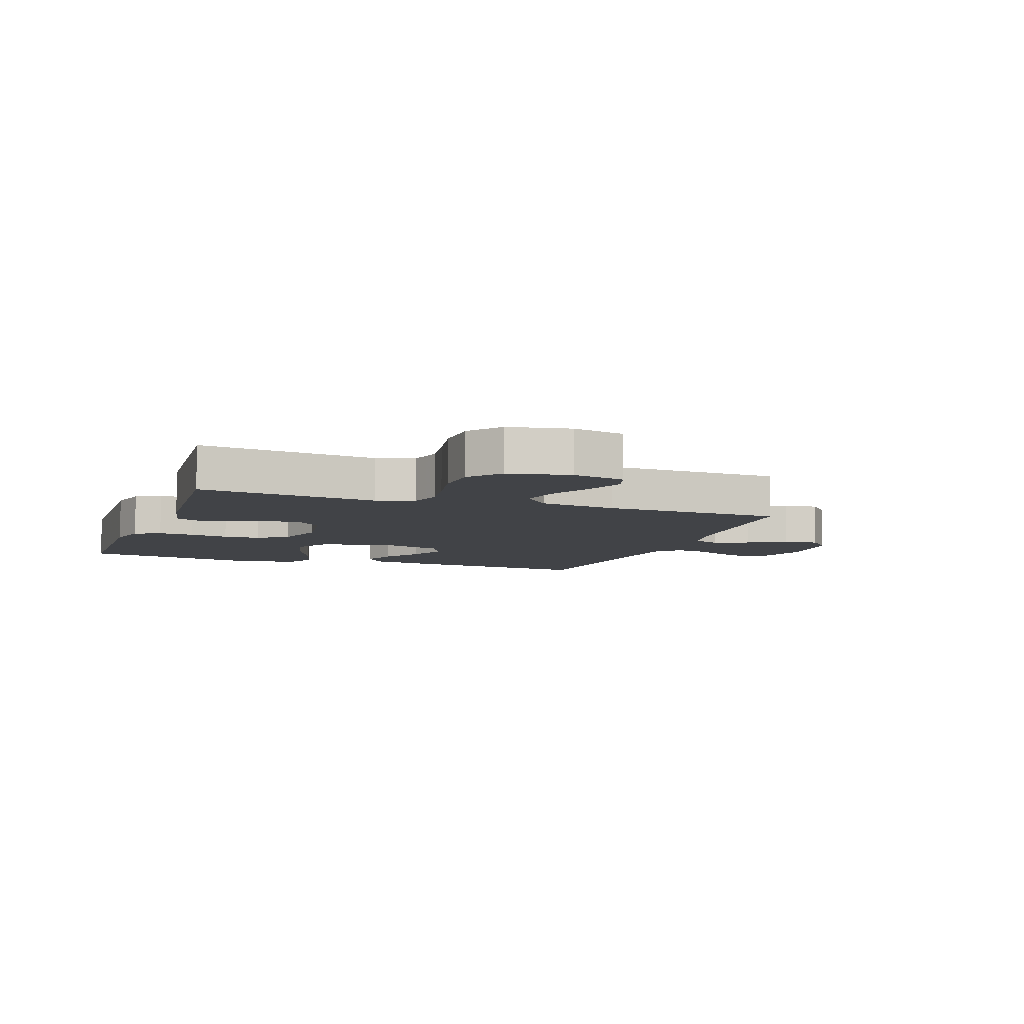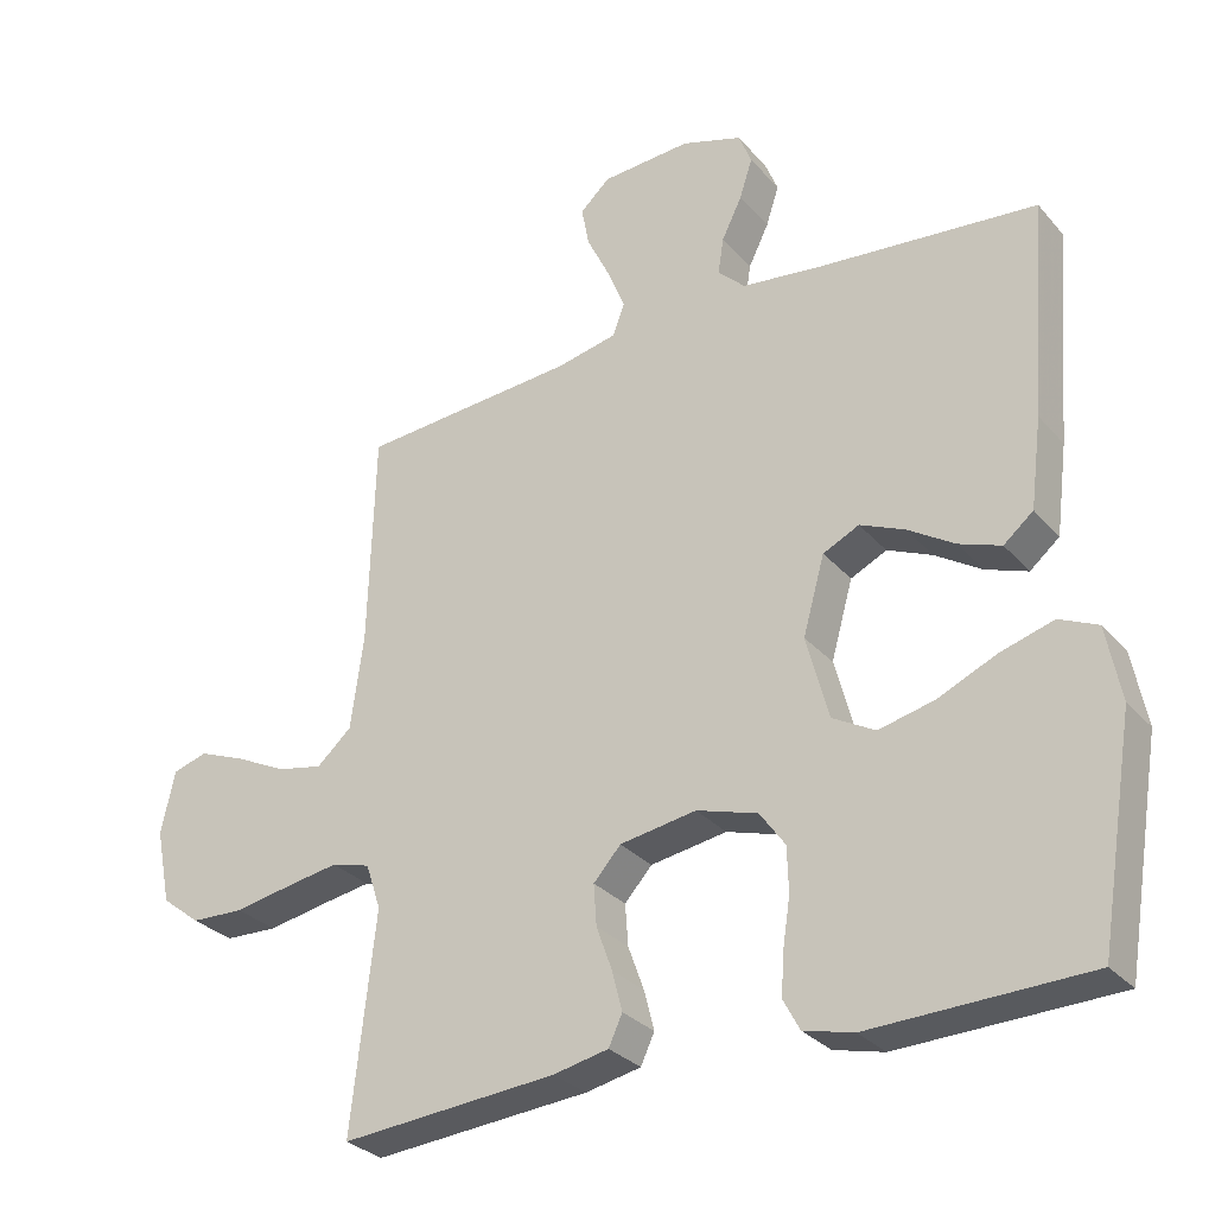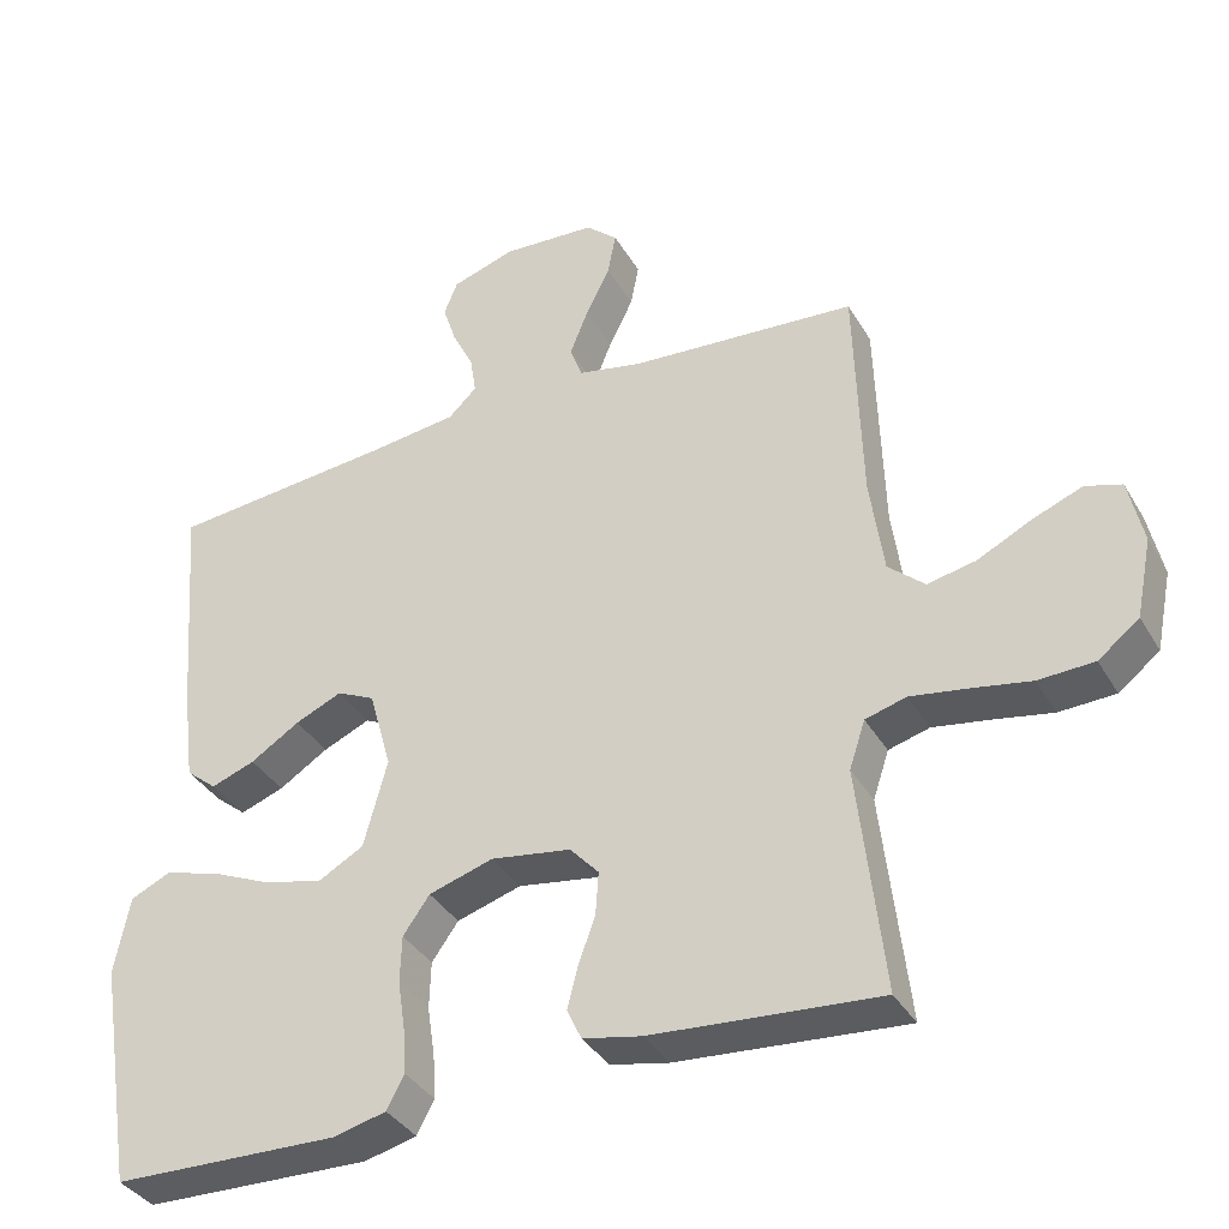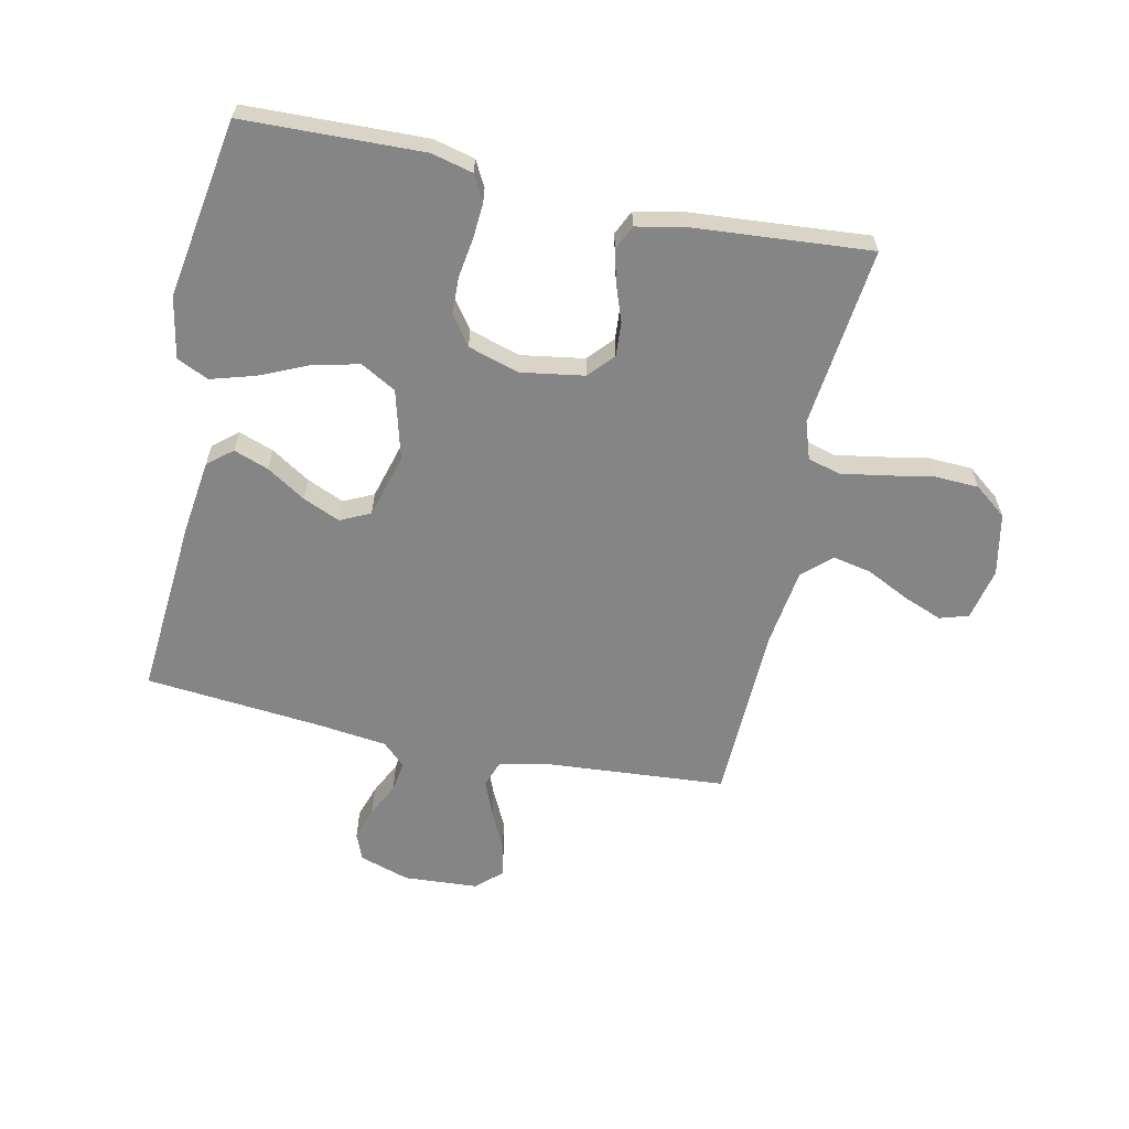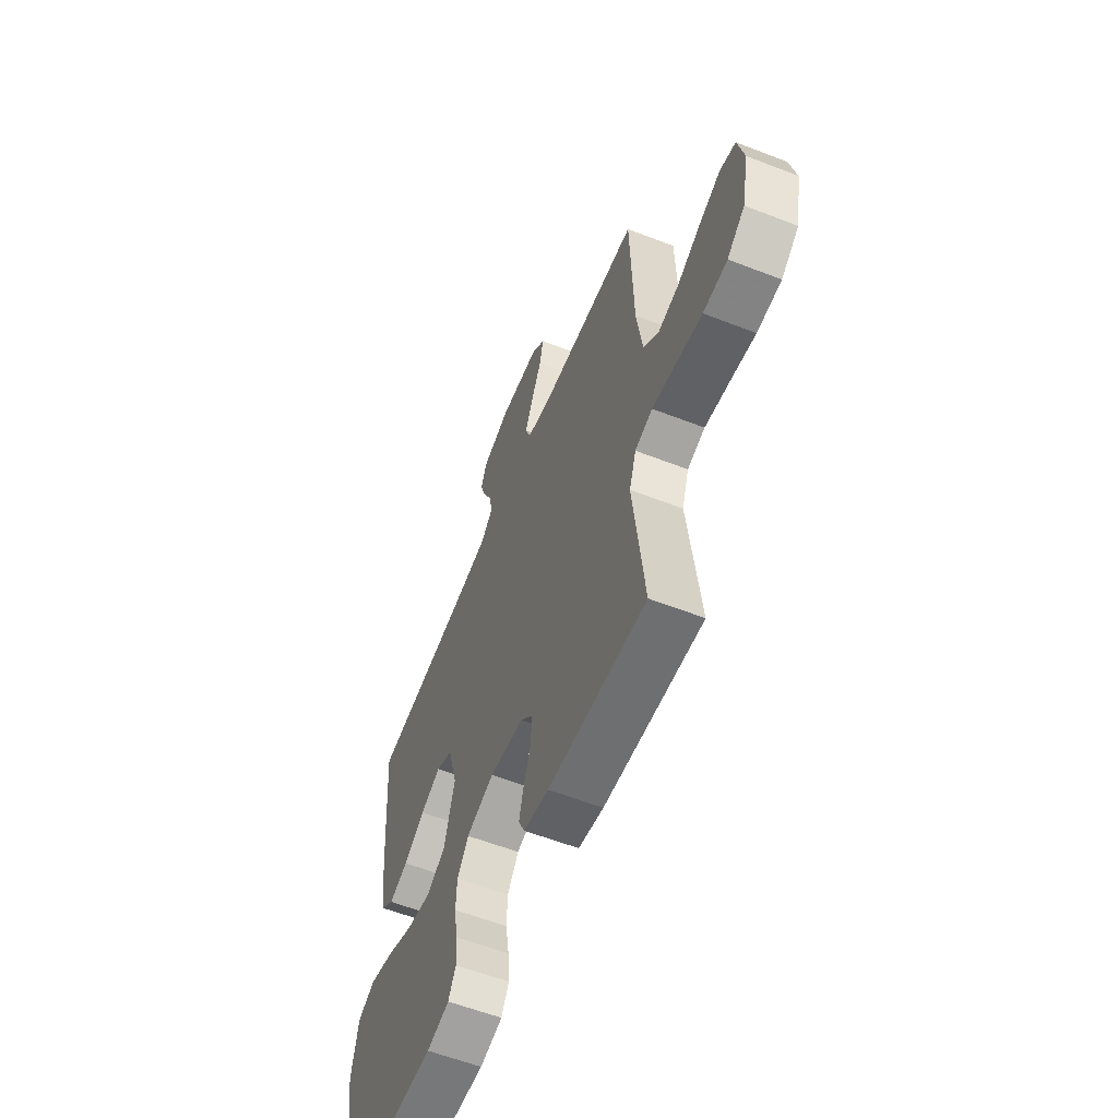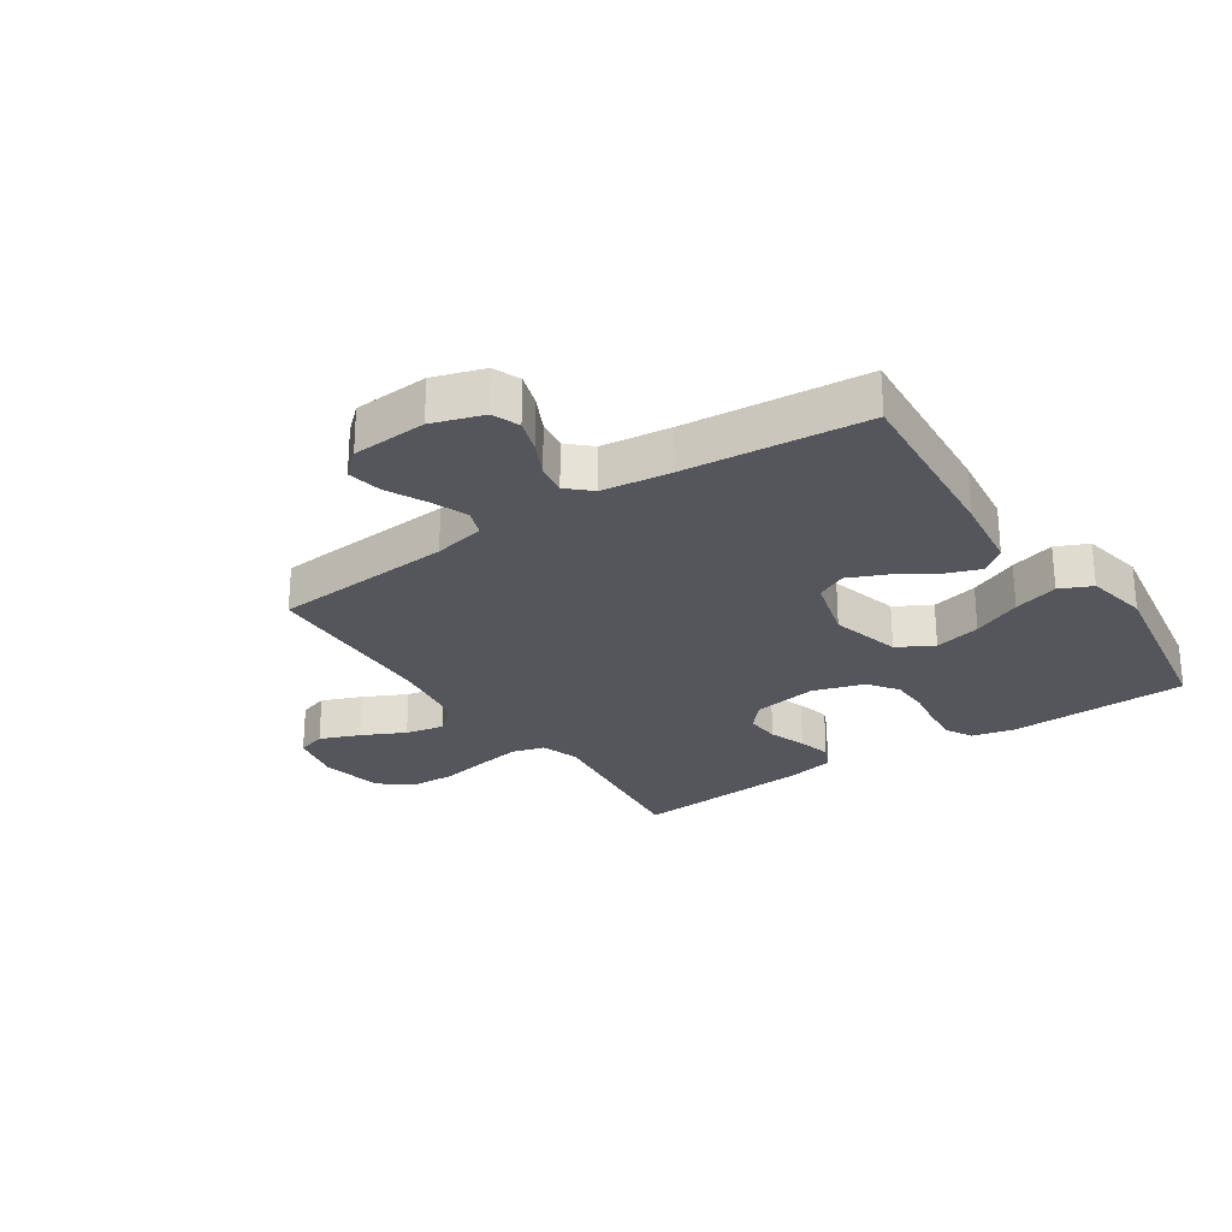
<metadata>
{"format":"obj","ext":"obj","renderer":"f3d","projection":"perspective","resolution":1024,"background":"white","views":[{"elev":-7.3,"azim":-109.8,"up":"+Y"},{"elev":-29.8,"azim":32.8,"up":"+Z"},{"elev":-36.7,"azim":-153.0,"up":"+Z"},{"elev":-61.8,"azim":167.9,"up":"+Y"},{"elev":-59.0,"azim":-111.8,"up":"+Z"},{"elev":-26.2,"azim":33.9,"up":"+Y"}]}
</metadata>
<code>
v 0.5 0.07 0.5
v 0.476 0.07 0.2
v 0.46 0.07 0.076
v 0.419 0.07 0.042
v 0.361 0.07 0.063
v 0.296 0.07 0.104
v 0.234 0.07 0.131
v 0.184 0.07 0.107
v 0.154 0.07 0
v 0.185 0.07 -0.116
v 0.244 0.07 -0.149
v 0.321 0.07 -0.131
v 0.402 0.07 -0.095
v 0.476 0.07 -0.073
v 0.529 0.07 -0.097
v 0.549 0.07 -0.2
v 0.5 0.07 -0.5
v 0.2 0.07 -0.509
v 0.131 0.07 -0.492
v 0.108 0.07 -0.449
v 0.112 0.07 -0.39
v 0.122 0.07 -0.324
v 0.12 0.07 -0.262
v 0.085 0.07 -0.213
v 0 0.07 -0.187
v -0.106 0.07 -0.204
v -0.144 0.07 -0.246
v -0.14 0.07 -0.303
v -0.118 0.07 -0.364
v -0.104 0.07 -0.419
v -0.123 0.07 -0.46
v -0.2 0.07 -0.476
v -0.5 0.07 -0.5
v -0.466 0.07 -0.2
v -0.487 0.07 -0.137
v -0.541 0.07 -0.122
v -0.614 0.07 -0.134
v -0.694 0.07 -0.149
v -0.768 0.07 -0.146
v -0.822 0.07 -0.104
v -0.843 0.07 0
v -0.824 0.07 0.087
v -0.776 0.07 0.102
v -0.71 0.07 0.076
v -0.639 0.07 0.041
v -0.575 0.07 0.028
v -0.527 0.07 0.071
v -0.509 0.07 0.2
v -0.5 0.07 0.5
v -0.2 0.07 0.523
v -0.115 0.07 0.541
v -0.099 0.07 0.585
v -0.123 0.07 0.645
v -0.155 0.07 0.71
v -0.166 0.07 0.767
v -0.124 0.07 0.805
v 0 0.07 0.813
v 0.084 0.07 0.786
v 0.102 0.07 0.741
v 0.084 0.07 0.686
v 0.056 0.07 0.629
v 0.048 0.07 0.578
v 0.086 0.07 0.542
v 0.2 0.07 0.528
v 0.5 0 0.5
v 0.476 0 0.2
v 0.46 0 0.076
v 0.419 0 0.042
v 0.361 0 0.063
v 0.296 0 0.104
v 0.234 0 0.131
v 0.184 0 0.107
v 0.154 0 0
v 0.185 0 -0.116
v 0.244 0 -0.149
v 0.321 0 -0.131
v 0.402 0 -0.095
v 0.476 0 -0.073
v 0.529 0 -0.097
v 0.549 0 -0.2
v 0.5 0 -0.5
v 0.2 0 -0.509
v 0.131 0 -0.492
v 0.108 0 -0.449
v 0.112 0 -0.39
v 0.122 0 -0.324
v 0.12 0 -0.262
v 0.085 0 -0.213
v 0 0 -0.187
v -0.106 0 -0.204
v -0.144 0 -0.246
v -0.14 0 -0.303
v -0.118 0 -0.364
v -0.104 0 -0.419
v -0.123 0 -0.46
v -0.2 0 -0.476
v -0.5 0 -0.5
v -0.466 0 -0.2
v -0.487 0 -0.137
v -0.541 0 -0.122
v -0.614 0 -0.134
v -0.694 0 -0.149
v -0.768 0 -0.146
v -0.822 0 -0.104
v -0.843 0 0
v -0.824 0 0.087
v -0.776 0 0.102
v -0.71 0 0.076
v -0.639 0 0.041
v -0.575 0 0.028
v -0.527 0 0.071
v -0.509 0 0.2
v -0.5 0 0.5
v -0.2 0 0.523
v -0.115 0 0.541
v -0.099 0 0.585
v -0.123 0 0.645
v -0.155 0 0.71
v -0.166 0 0.767
v -0.124 0 0.805
v 0 0 0.813
v 0.084 0 0.786
v 0.102 0 0.741
v 0.084 0 0.686
v 0.056 0 0.629
v 0.048 0 0.578
v 0.086 0 0.542
v 0.2 0 0.528
f 59 60 61
f 58 59 61
f 57 58 61
f 56 57 61
f 55 56 61
f 54 55 61
f 53 54 61
f 52 53 61 62
f 51 52 62 63
f 48 49 50
f 51 63 64
f 50 51 64
f 48 50 64
f 47 48 64
f 43 44 45
f 42 43 45
f 41 42 45
f 40 41 45
f 39 40 45
f 38 39 45
f 37 38 45
f 36 37 45 46
f 47 64 1
f 46 47 1
f 36 46 1
f 35 36 1
f 32 33 34
f 31 32 34
f 30 31 34
f 29 30 34
f 28 29 34
f 20 21 22
f 19 20 22
f 18 19 22
f 17 18 22
f 16 17 22
f 15 16 22
f 14 15 22
f 13 14 22
f 12 13 22
f 11 12 22 23
f 10 11 23 24
f 4 5 6
f 3 4 6
f 2 3 6
f 1 2 6
f 1 6 7
f 35 1 7 8
f 27 28 34 35
f 26 27 35
f 35 8 9
f 26 35 9
f 25 26 9
f 9 10 24 25
f 125 124 123
f 125 123 122
f 125 122 121
f 125 121 120
f 125 120 119
f 125 119 118
f 125 118 117
f 126 125 117 116
f 127 126 116 115
f 114 113 112
f 128 127 115
f 128 115 114
f 128 114 112
f 128 112 111
f 109 108 107
f 109 107 106
f 109 106 105
f 109 105 104
f 109 104 103
f 109 103 102
f 109 102 101
f 110 109 101 100
f 65 128 111
f 65 111 110
f 65 110 100
f 65 100 99
f 98 97 96
f 98 96 95
f 98 95 94
f 98 94 93
f 98 93 92
f 86 85 84
f 86 84 83
f 86 83 82
f 86 82 81
f 86 81 80
f 86 80 79
f 86 79 78
f 86 78 77
f 86 77 76
f 87 86 76 75
f 88 87 75 74
f 70 69 68
f 70 68 67
f 70 67 66
f 70 66 65
f 71 70 65
f 72 71 65 99
f 99 98 92 91
f 99 91 90
f 73 72 99
f 73 99 90
f 73 90 89
f 89 88 74 73
f 1 65 66 2
f 2 66 67 3
f 3 67 68 4
f 4 68 69 5
f 5 69 70 6
f 6 70 71 7
f 7 71 72 8
f 8 72 73 9
f 9 73 74 10
f 10 74 75 11
f 11 75 76 12
f 12 76 77 13
f 13 77 78 14
f 14 78 79 15
f 15 79 80 16
f 16 80 81 17
f 17 81 82 18
f 18 82 83 19
f 19 83 84 20
f 20 84 85 21
f 21 85 86 22
f 22 86 87 23
f 23 87 88 24
f 24 88 89 25
f 25 89 90 26
f 26 90 91 27
f 27 91 92 28
f 28 92 93 29
f 29 93 94 30
f 30 94 95 31
f 31 95 96 32
f 32 96 97 33
f 33 97 98 34
f 34 98 99 35
f 35 99 100 36
f 36 100 101 37
f 37 101 102 38
f 38 102 103 39
f 39 103 104 40
f 40 104 105 41
f 41 105 106 42
f 42 106 107 43
f 43 107 108 44
f 44 108 109 45
f 45 109 110 46
f 46 110 111 47
f 47 111 112 48
f 48 112 113 49
f 49 113 114 50
f 50 114 115 51
f 51 115 116 52
f 52 116 117 53
f 53 117 118 54
f 54 118 119 55
f 55 119 120 56
f 56 120 121 57
f 57 121 122 58
f 58 122 123 59
f 59 123 124 60
f 60 124 125 61
f 61 125 126 62
f 62 126 127 63
f 63 127 128 64
f 64 128 65 1

</code>
